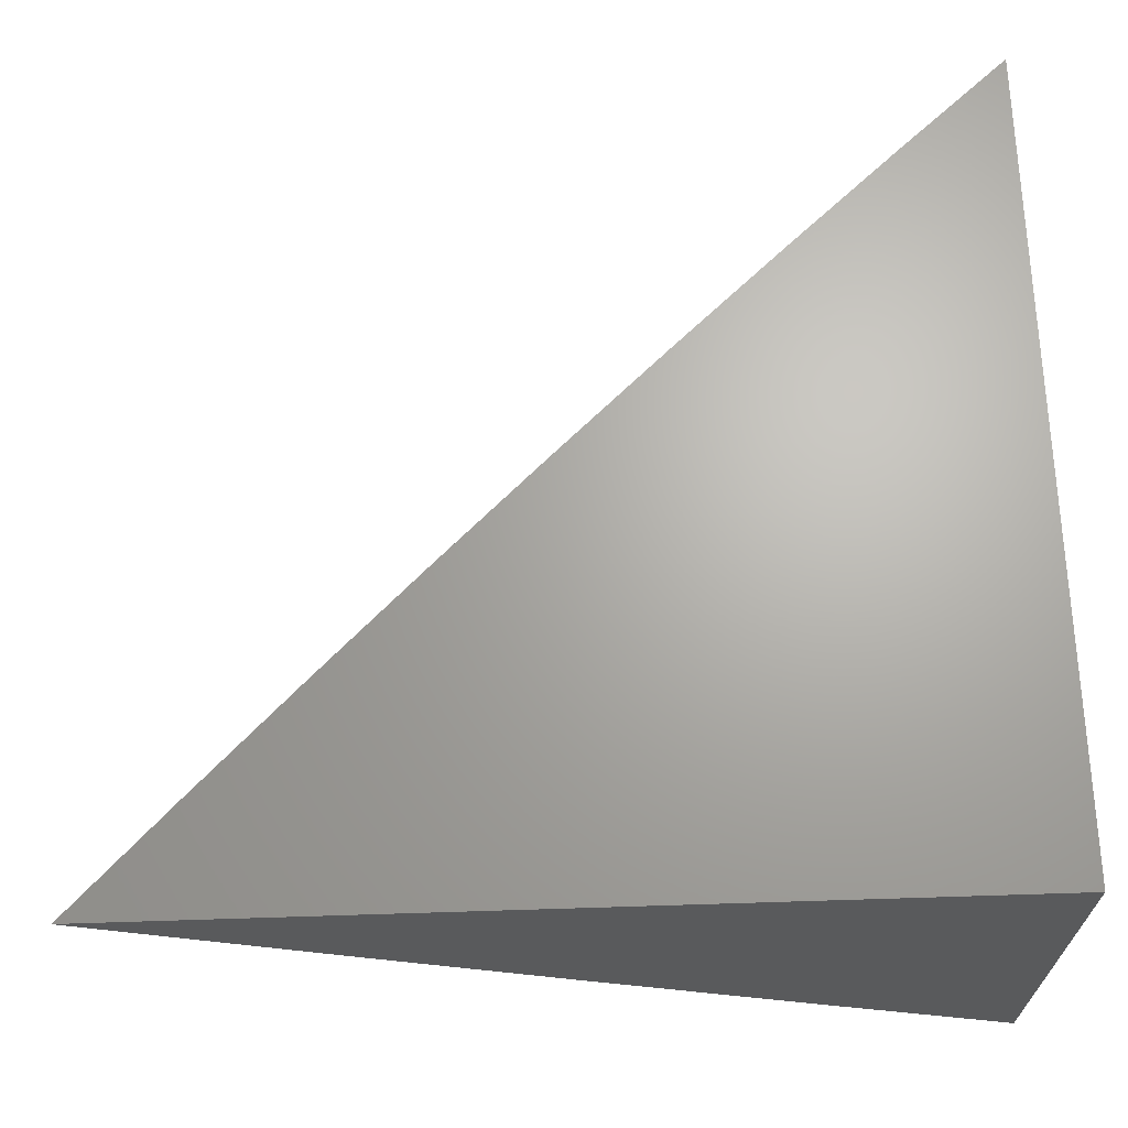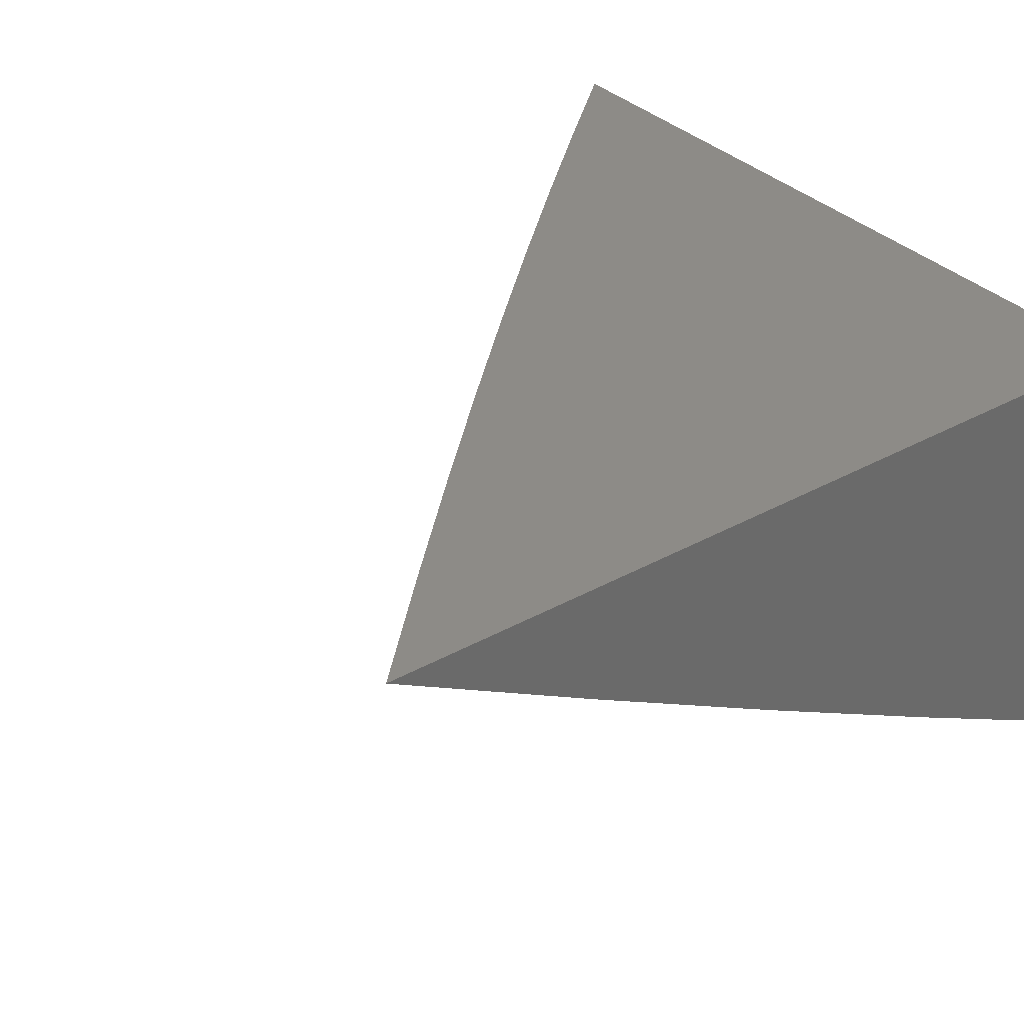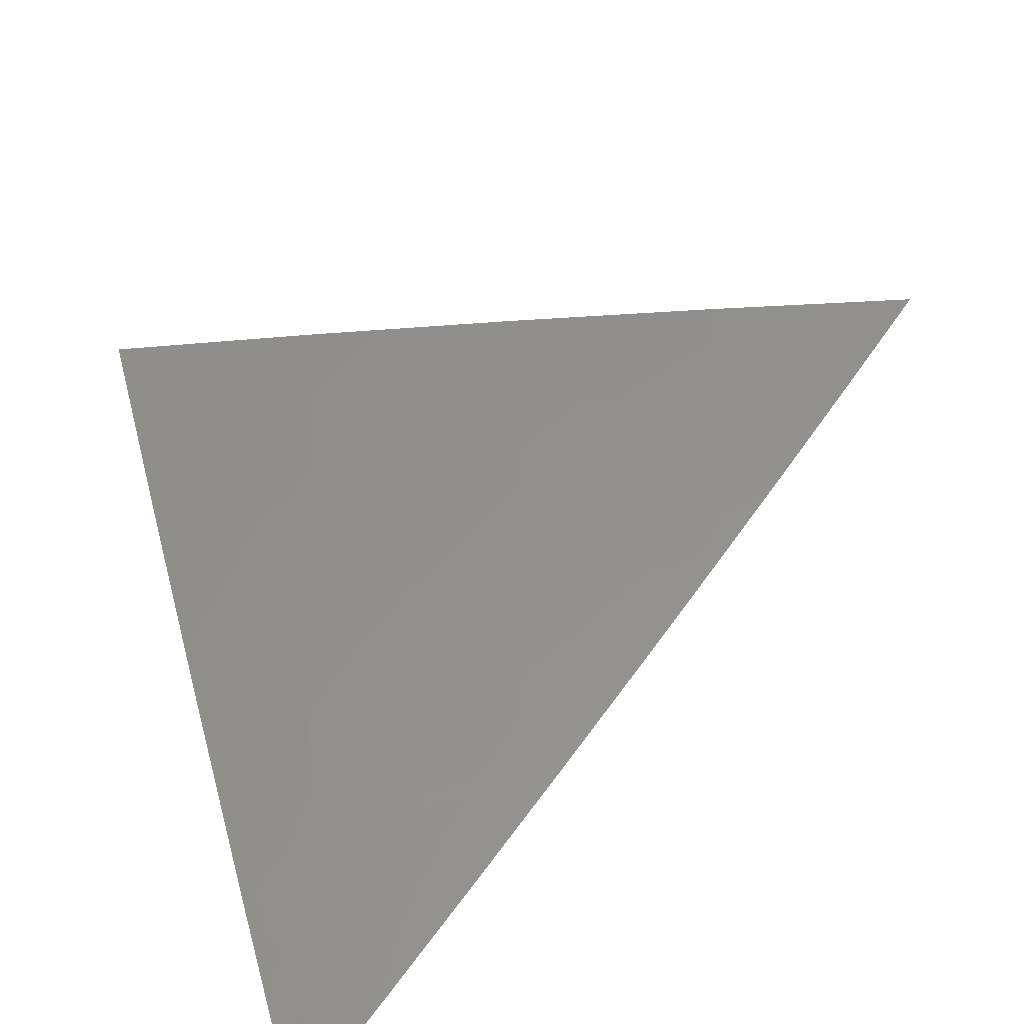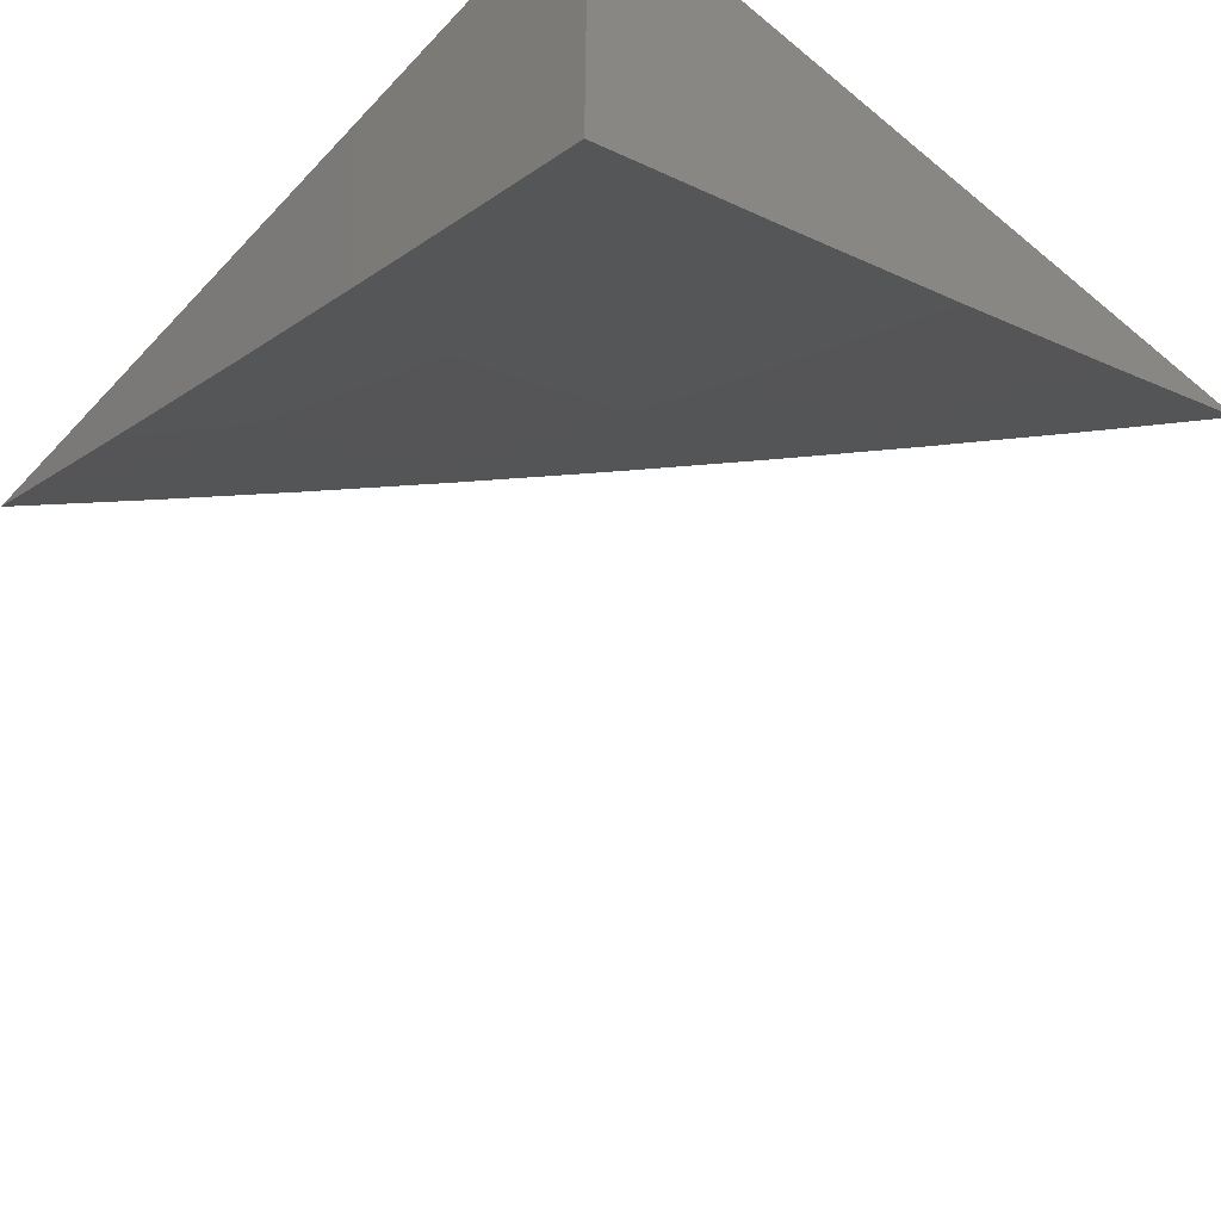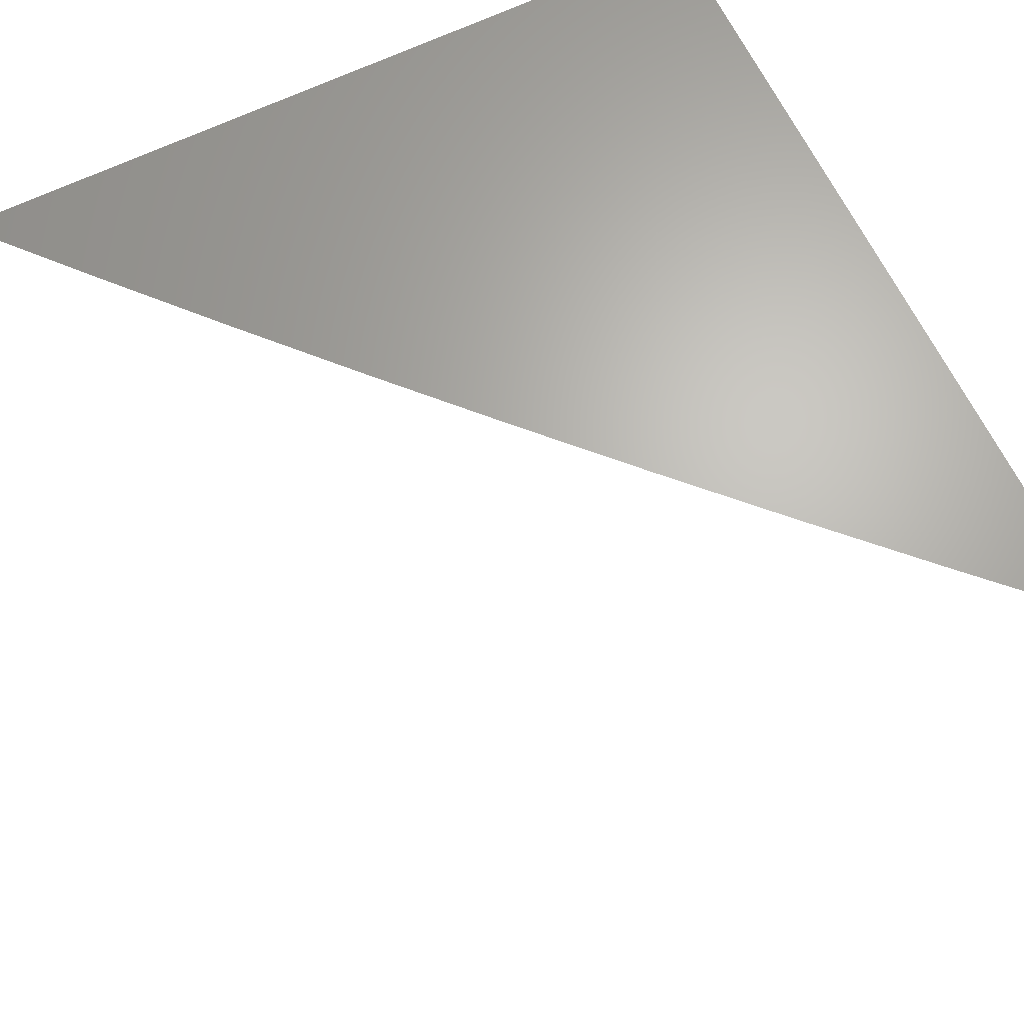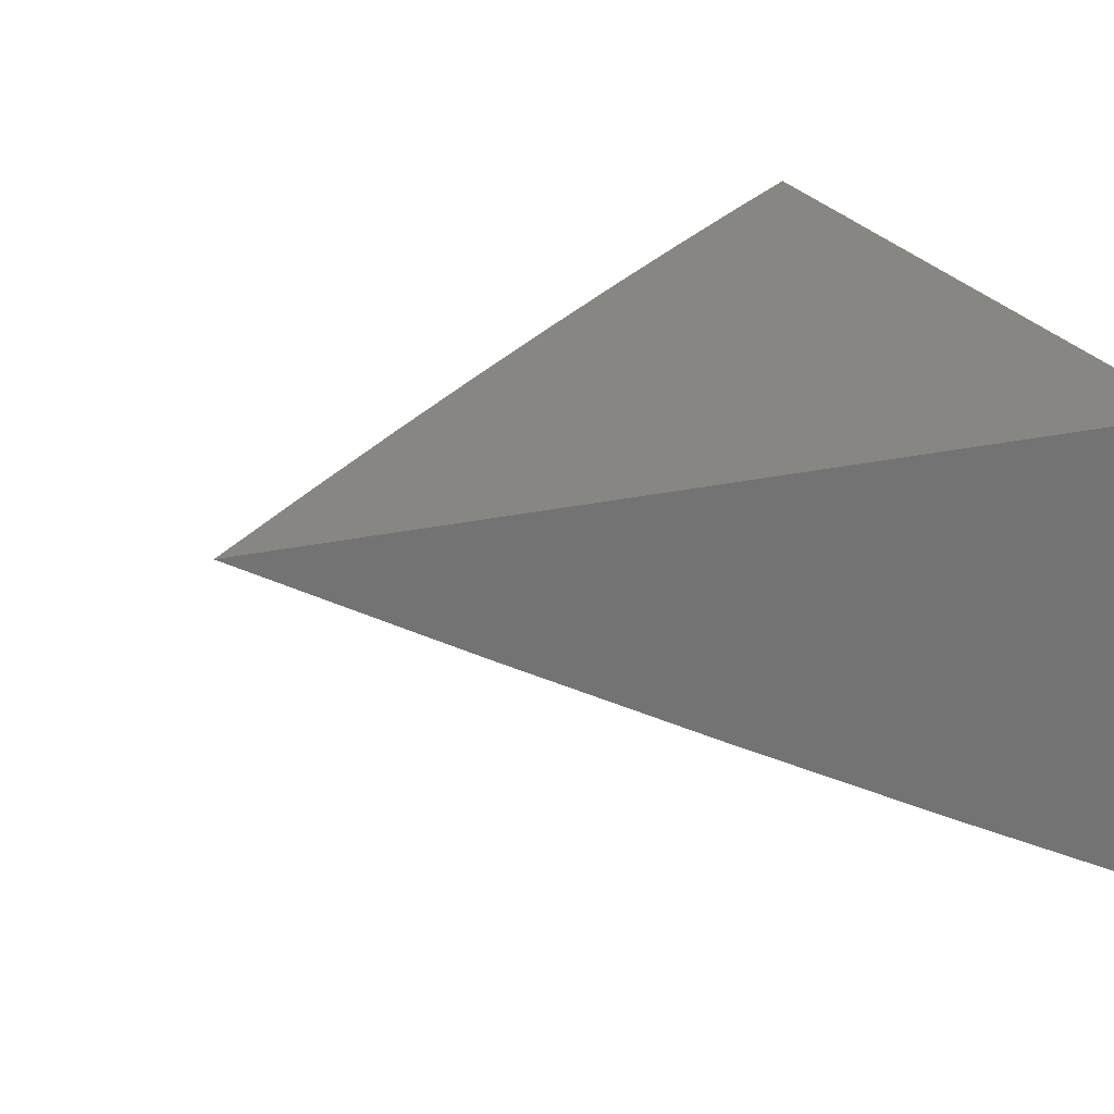
<metadata>
{"format":"stl","ext":"stl","renderer":"f3d","projection":"perspective","resolution":1024,"background":"white","views":[{"elev":66.6,"azim":-91.8,"up":"+Y"},{"elev":34.2,"azim":-126.9,"up":"+Y"},{"elev":-59.1,"azim":33.7,"up":"+Z"},{"elev":-52.3,"azim":-41.6,"up":"+Y"},{"elev":65.8,"azim":154.2,"up":"+Y"},{"elev":23.6,"azim":-111.1,"up":"+Y"}]}
</metadata>
<code>
# stl→obj: 38 verts, 72 faces
v 5.371 -9 -5
v 5.279 -9.054 -5
v 5.327 -9 -5.051
v 5.268 -9.035 -5.049
v 5.257 -9.016 -5.099
v 5.176 -9.088 -5.049
v 5.164 -9.069 -5.099
v 5.083 -9.141 -5.049
v 5.072 -9.121 -5.099
v 5 -9.16 -5.099
v 5.061 -9.101 -5.148
v 5 -9.108 -5.198
v 5.055 -9.091 -5.173
v 5.049 -9.081 -5.197
v 5.142 -9.029 -5.197
v 5.136 -9.019 -5.222
v 5.189 -9 -5.2
v 5.143 -9 -5.249
v 5.13 -9.009 -5.246
v 5.032 -9.05 -5.271
v 5.038 -9.06 -5.246
v 5 -9.054 -5.296
v 5.044 -9.071 -5.222
v 5.187 -9.108 -5
v 5.094 -9.16 -5
v 5 -9.211 -5
v 5 -9 -5.393
v 5.015 -9.019 -5.344
v 5.021 -9.029 -5.32
v 5.027 -9.04 -5.295
v 5.096 -9 -5.298
v 5.009 -9.009 -5.369
v 5.048 -9 -5.346
v 5.147 -9.039 -5.173
v 5.235 -9 -5.151
v 5.153 -9.049 -5.148
v 5.281 -9 -5.101
v 5 -9 -5
f 1 2 3
f 3 2 4
f 3 4 5
f 5 4 6
f 5 6 7
f 7 6 8
f 7 8 9
f 9 8 10
f 9 10 11
f 11 10 12
f 11 12 13
f 13 12 14
f 13 14 15
f 15 14 16
f 15 16 17
f 17 16 18
f 18 16 19
f 18 19 20
f 20 19 21
f 20 21 22
f 22 21 12
f 12 21 23
f 12 23 14
f 14 23 16
f 2 24 4
f 4 24 6
f 24 25 6
f 6 25 8
f 25 26 8
f 8 26 10
f 27 28 22
f 22 28 29
f 22 29 30
f 30 29 31
f 30 31 20
f 20 31 18
f 28 27 32
f 32 27 33
f 32 33 28
f 28 33 29
f 33 31 29
f 15 17 34
f 34 17 35
f 34 35 36
f 36 35 7
f 36 7 9
f 7 35 5
f 5 35 37
f 5 37 3
f 13 15 34
f 9 11 36
f 36 11 34
f 11 13 34
f 23 21 19
f 19 16 23
f 22 30 20
f 27 22 38
f 38 22 12
f 38 12 10
f 10 26 38
f 26 25 38
f 38 25 24
f 38 24 2
f 2 1 38
f 1 3 38
f 38 3 37
f 38 37 35
f 35 17 38
f 38 17 18
f 38 18 31
f 31 33 38
f 38 33 27

</code>
